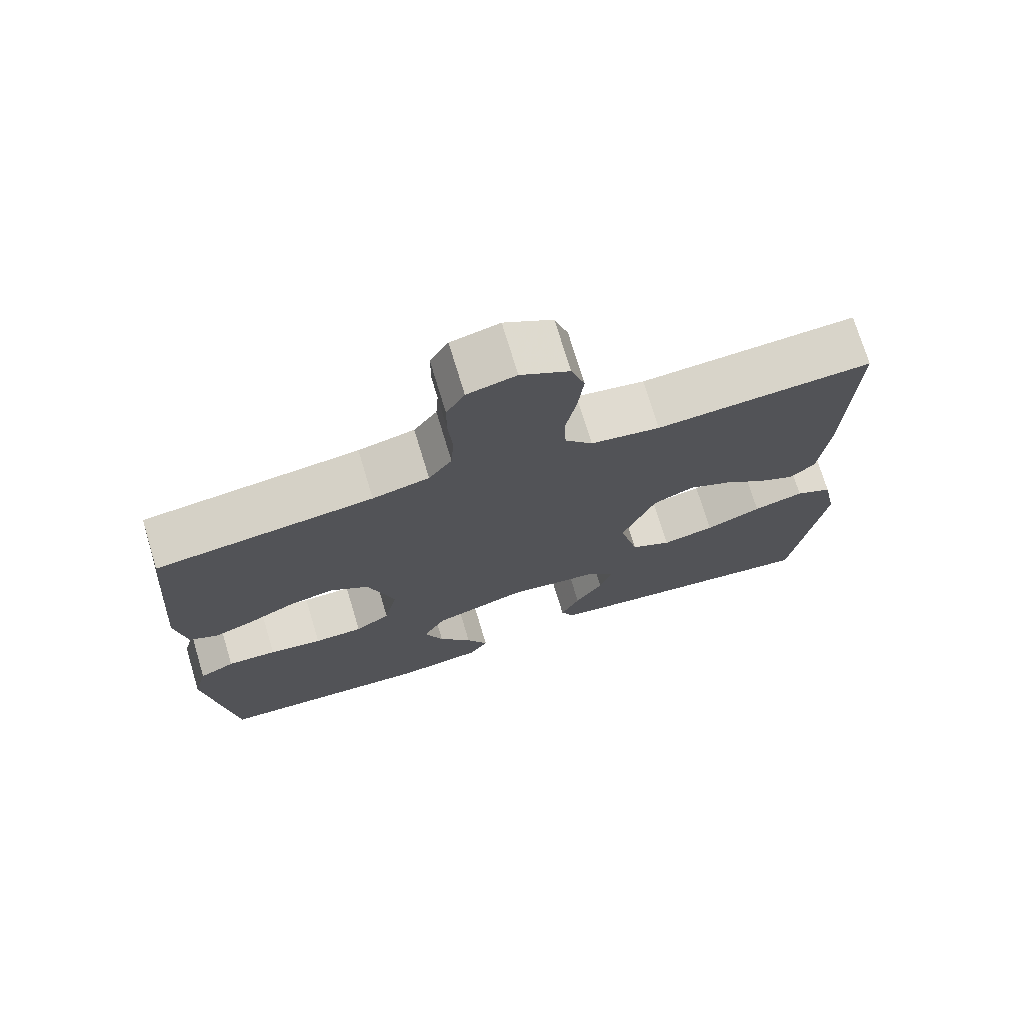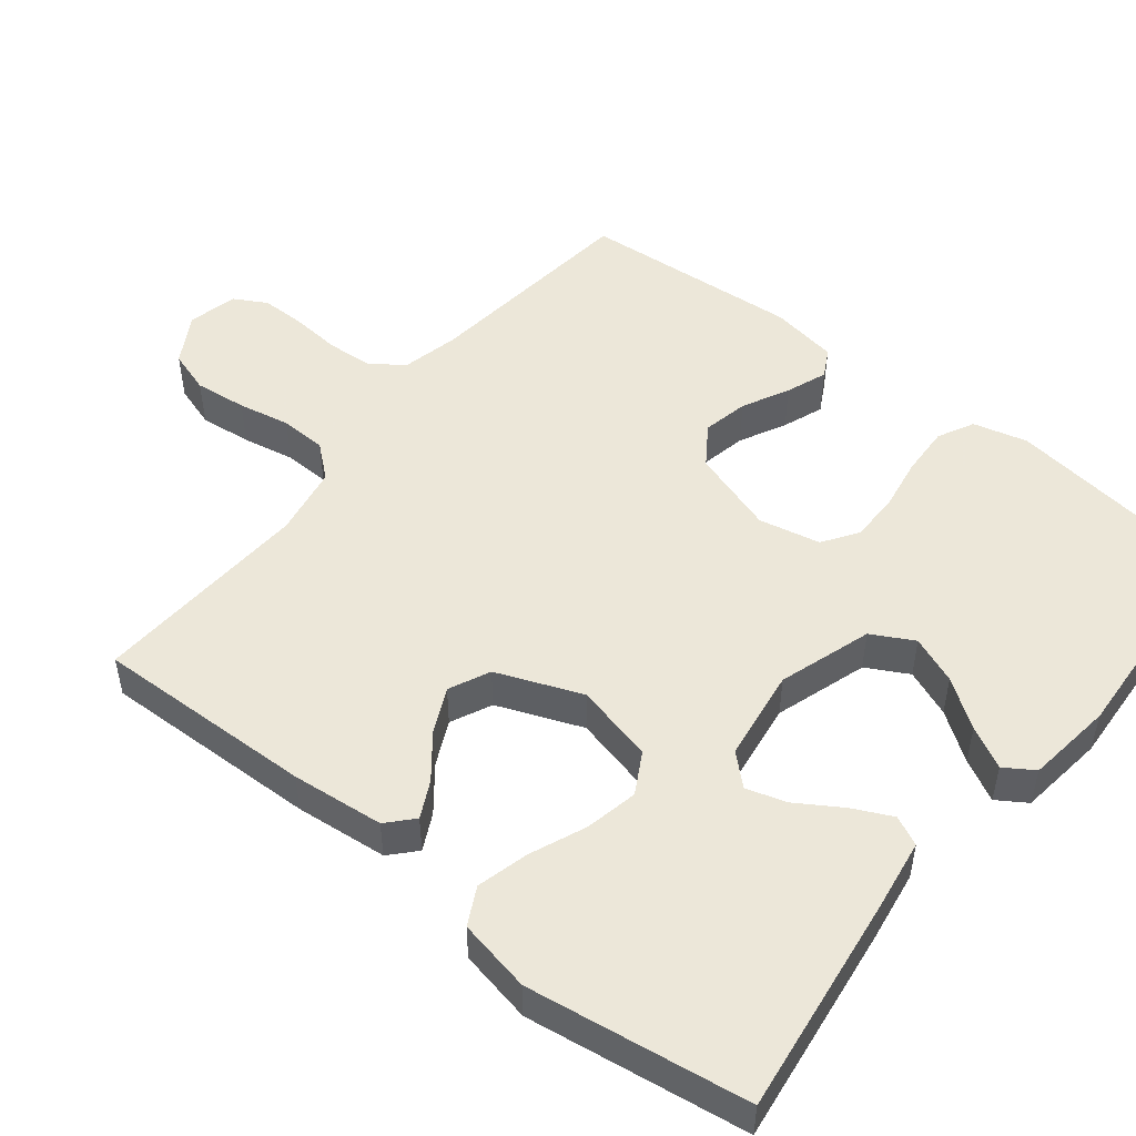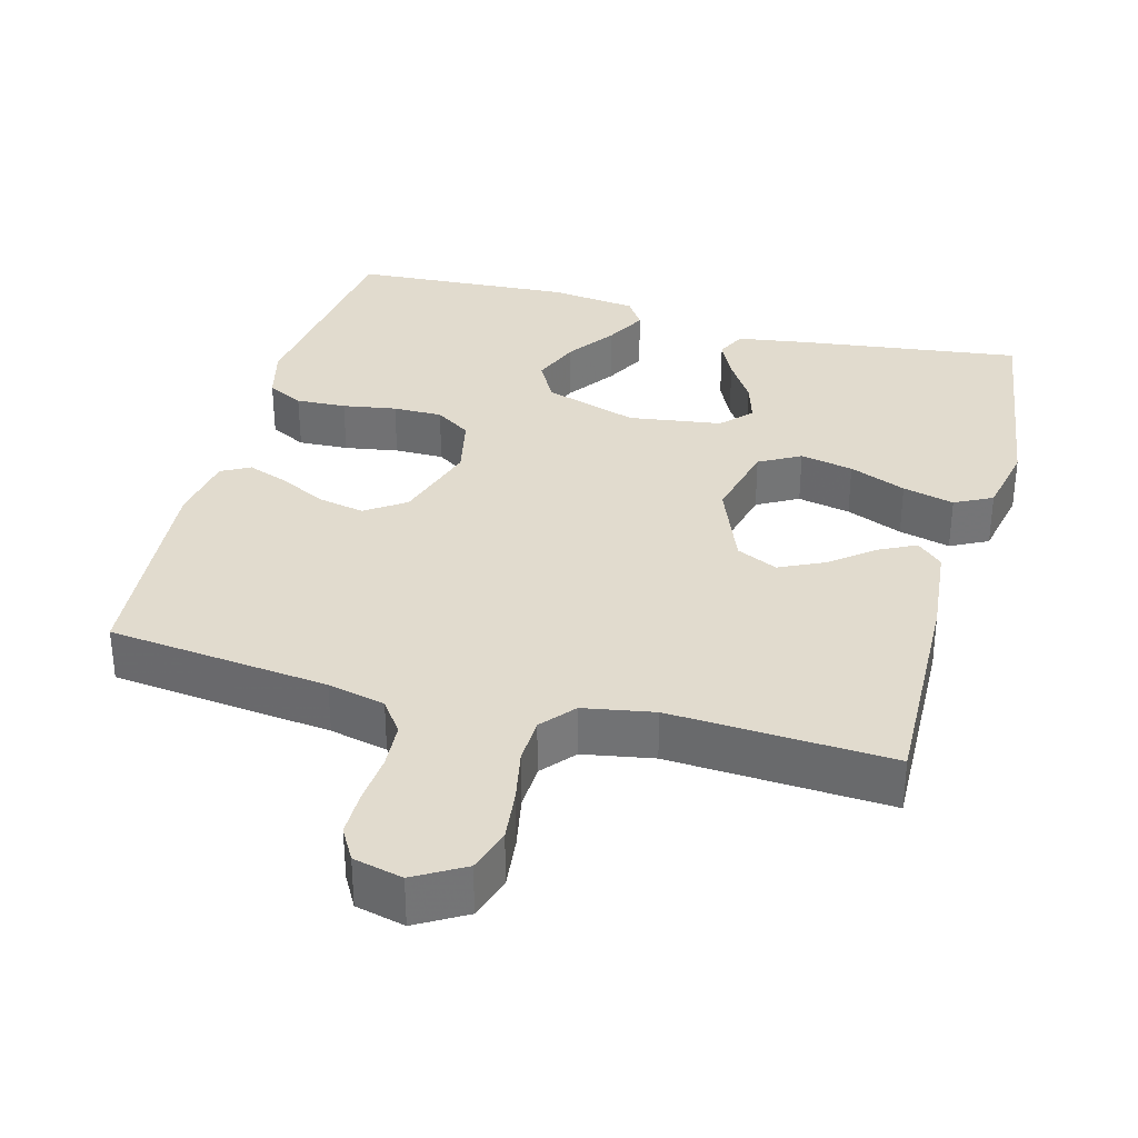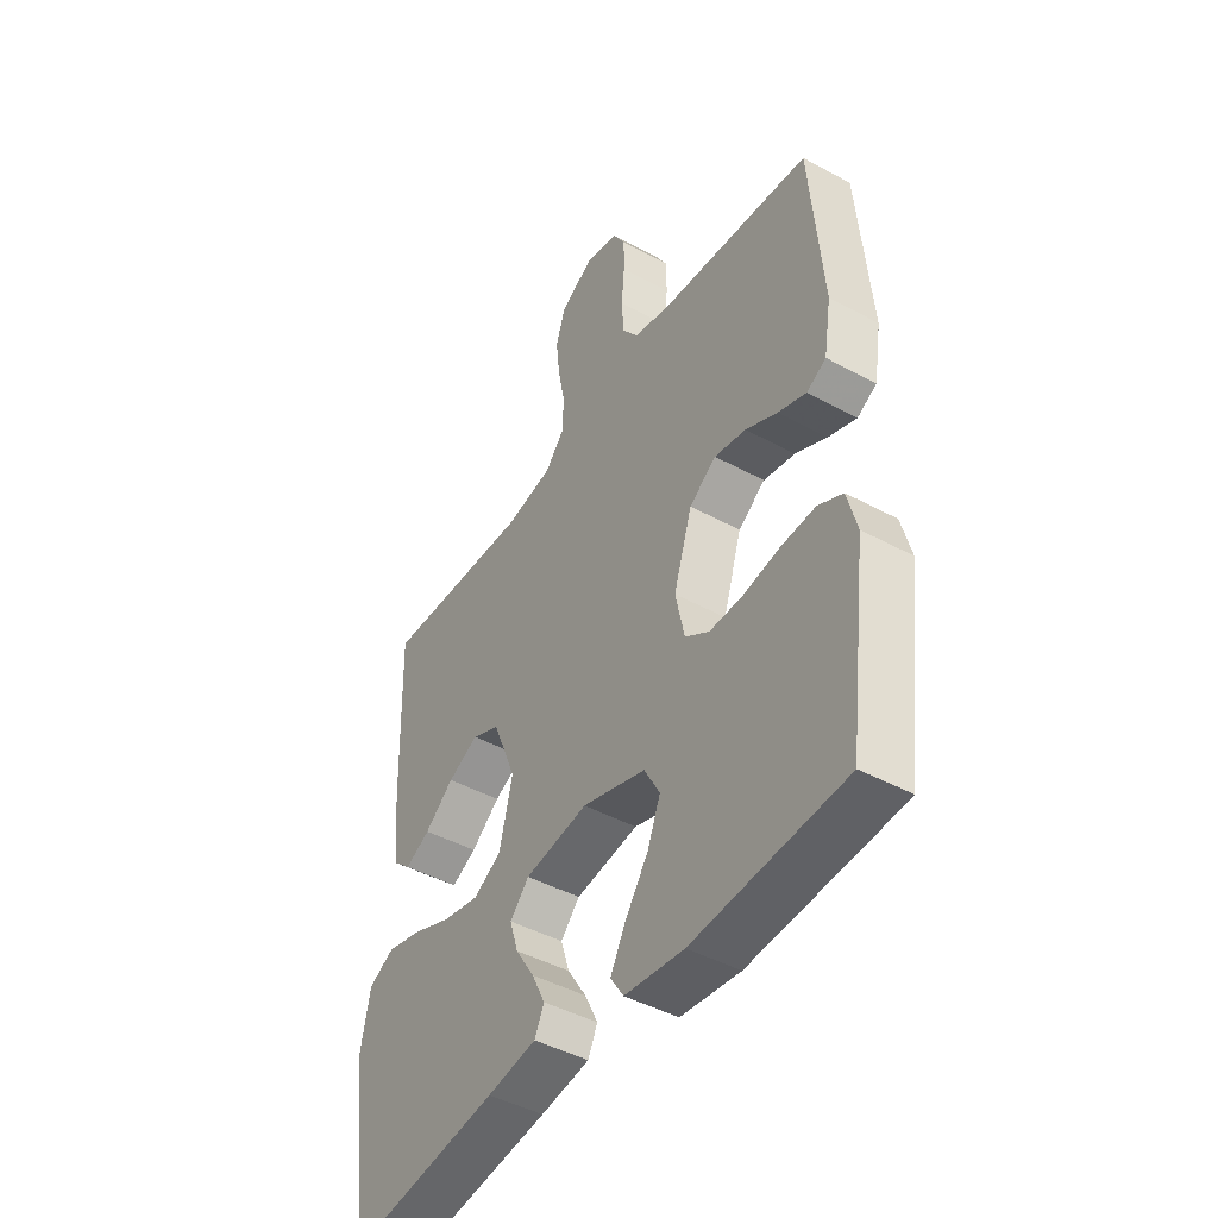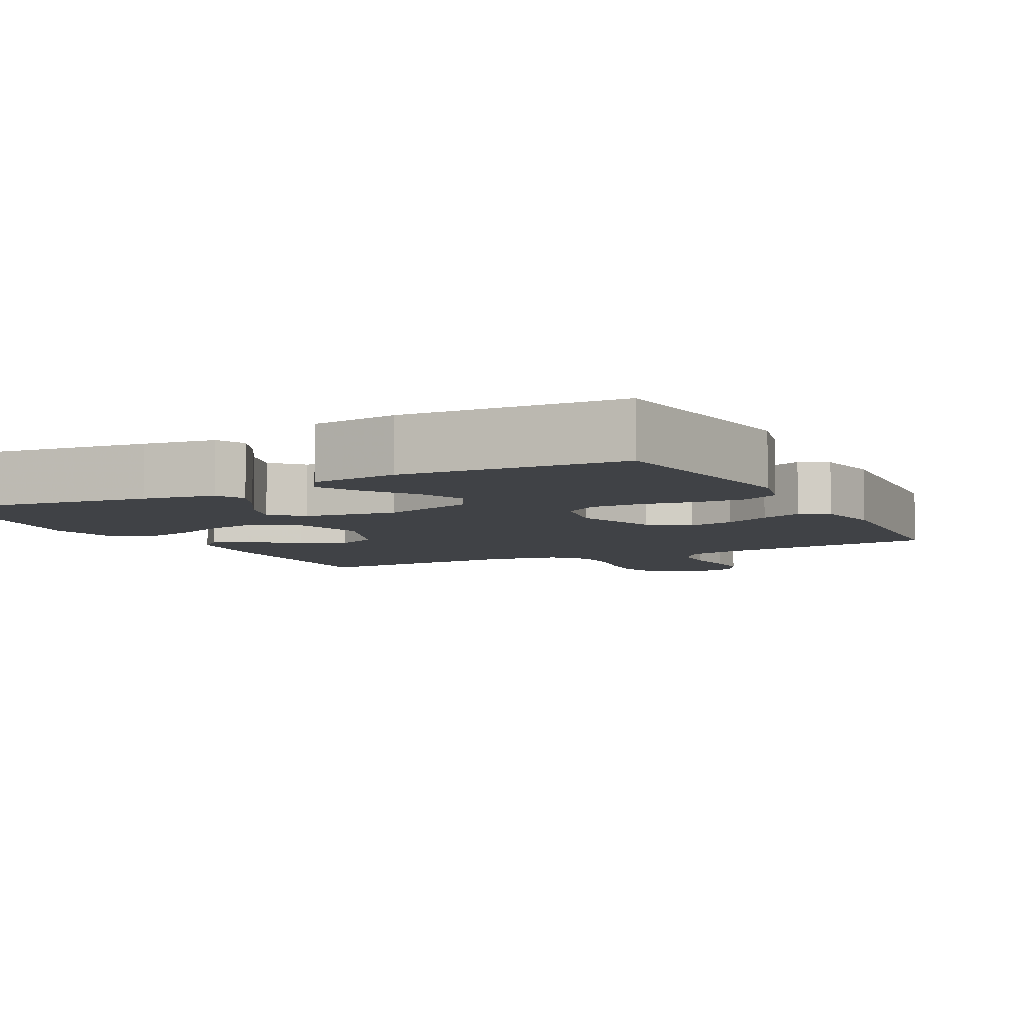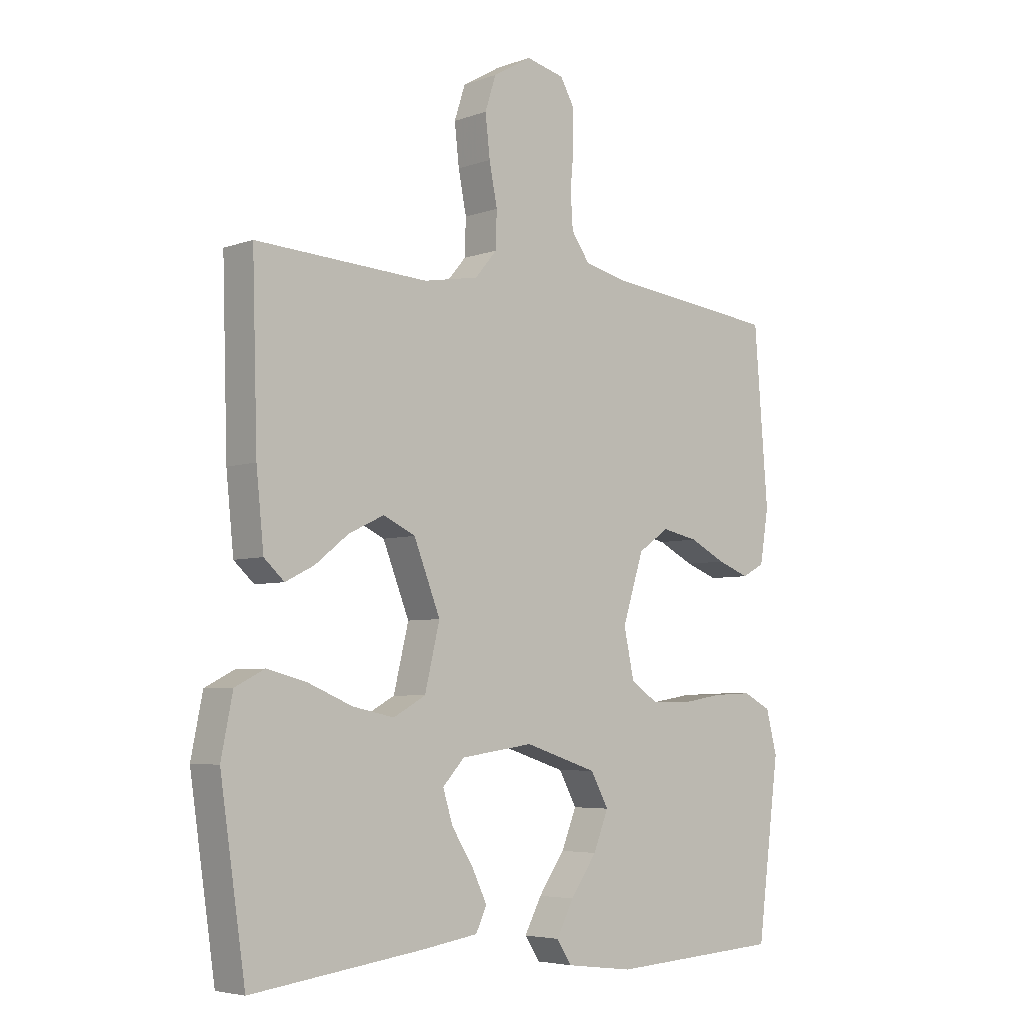
<metadata>
{"format":"obj","ext":"obj","renderer":"f3d","projection":"perspective","resolution":1024,"background":"white","views":[{"elev":73.3,"azim":-16.8,"up":"+Z"},{"elev":50.2,"azim":128.6,"up":"+Y"},{"elev":33.9,"azim":15.1,"up":"+Y"},{"elev":-45.2,"azim":-122.1,"up":"+Z"},{"elev":-6.4,"azim":-152.4,"up":"+Y"},{"elev":-5.1,"azim":138.2,"up":"+Z"}]}
</metadata>
<code>
v 0.5 0.07 -0.5
v 0.2 0.07 -0.461
v 0.102 0.07 -0.446
v 0.083 0.07 -0.406
v 0.109 0.07 -0.352
v 0.147 0.07 -0.292
v 0.164 0.07 -0.237
v 0.126 0.07 -0.196
v 0 0.07 -0.178
v -0.127 0.07 -0.219
v -0.158 0.07 -0.276
v -0.132 0.07 -0.341
v -0.086 0.07 -0.406
v -0.056 0.07 -0.463
v -0.082 0.07 -0.503
v -0.2 0.07 -0.518
v -0.5 0.07 -0.5
v -0.539 0.07 -0.2
v -0.52 0.07 -0.126
v -0.471 0.07 -0.101
v -0.403 0.07 -0.104
v -0.33 0.07 -0.116
v -0.263 0.07 -0.116
v -0.215 0.07 -0.084
v -0.197 0.07 0
v -0.234 0.07 0.116
v -0.288 0.07 0.153
v -0.351 0.07 0.14
v -0.414 0.07 0.108
v -0.47 0.07 0.087
v -0.509 0.07 0.108
v -0.524 0.07 0.2
v -0.5 0.07 0.5
v -0.2 0.07 0.534
v -0.122 0.07 0.552
v -0.09 0.07 0.597
v -0.086 0.07 0.659
v -0.092 0.07 0.727
v -0.092 0.07 0.788
v -0.067 0.07 0.832
v 0 0.07 0.848
v 0.067 0.07 0.809
v 0.086 0.07 0.75
v 0.078 0.07 0.679
v 0.064 0.07 0.608
v 0.066 0.07 0.545
v 0.104 0.07 0.5
v 0.2 0.07 0.483
v 0.5 0.07 0.5
v 0.491 0.07 0.2
v 0.478 0.07 0.074
v 0.443 0.07 0.042
v 0.393 0.07 0.067
v 0.335 0.07 0.113
v 0.274 0.07 0.142
v 0.218 0.07 0.116
v 0.172 0.07 0
v 0.198 0.07 -0.108
v 0.254 0.07 -0.139
v 0.326 0.07 -0.124
v 0.403 0.07 -0.092
v 0.473 0.07 -0.074
v 0.524 0.07 -0.1
v 0.544 0.07 -0.2
v 0.5 0 -0.5
v 0.2 0 -0.461
v 0.102 0 -0.446
v 0.083 0 -0.406
v 0.109 0 -0.352
v 0.147 0 -0.292
v 0.164 0 -0.237
v 0.126 0 -0.196
v 0 0 -0.178
v -0.127 0 -0.219
v -0.158 0 -0.276
v -0.132 0 -0.341
v -0.086 0 -0.406
v -0.056 0 -0.463
v -0.082 0 -0.503
v -0.2 0 -0.518
v -0.5 0 -0.5
v -0.539 0 -0.2
v -0.52 0 -0.126
v -0.471 0 -0.101
v -0.403 0 -0.104
v -0.33 0 -0.116
v -0.263 0 -0.116
v -0.215 0 -0.084
v -0.197 0 0
v -0.234 0 0.116
v -0.288 0 0.153
v -0.351 0 0.14
v -0.414 0 0.108
v -0.47 0 0.087
v -0.509 0 0.108
v -0.524 0 0.2
v -0.5 0 0.5
v -0.2 0 0.534
v -0.122 0 0.552
v -0.09 0 0.597
v -0.086 0 0.659
v -0.092 0 0.727
v -0.092 0 0.788
v -0.067 0 0.832
v 0 0 0.848
v 0.067 0 0.809
v 0.086 0 0.75
v 0.078 0 0.679
v 0.064 0 0.608
v 0.066 0 0.545
v 0.104 0 0.5
v 0.2 0 0.483
v 0.5 0 0.5
v 0.491 0 0.2
v 0.478 0 0.074
v 0.443 0 0.042
v 0.393 0 0.067
v 0.335 0 0.113
v 0.274 0 0.142
v 0.218 0 0.116
v 0.172 0 0
v 0.198 0 -0.108
v 0.254 0 -0.139
v 0.326 0 -0.124
v 0.403 0 -0.092
v 0.473 0 -0.074
v 0.524 0 -0.1
v 0.544 0 -0.2
f 60 61 62 63
f 59 60 63 64
f 51 52 53 54
f 51 54 55
f 48 49 50 51
f 47 48 51 55
f 46 47 55 56
f 42 43 44 45
f 40 41 42 45
f 40 45 46
f 37 38 39 40
f 36 37 40 46
f 35 36 46 56
f 31 32 33 34
f 28 29 30 31
f 27 28 31 34
f 26 27 34 35
f 19 20 21 22
f 19 22 23
f 18 19 23
f 17 18 23
f 16 17 23 24
f 12 13 14 15
f 11 12 15 16
f 3 4 5 6
f 3 6 7
f 2 3 7
f 59 64 1 2
f 58 59 2 7
f 57 58 7 8
f 26 35 56 57
f 25 26 57 8
f 11 16 24 25
f 10 11 25
f 9 10 25
f 8 9 25
f 127 126 125 124
f 128 127 124 123
f 118 117 116 115
f 119 118 115
f 115 114 113 112
f 119 115 112 111
f 120 119 111 110
f 109 108 107 106
f 109 106 105 104
f 110 109 104
f 104 103 102 101
f 110 104 101 100
f 120 110 100 99
f 98 97 96 95
f 95 94 93 92
f 98 95 92 91
f 99 98 91 90
f 86 85 84 83
f 87 86 83
f 87 83 82
f 87 82 81
f 88 87 81 80
f 79 78 77 76
f 80 79 76 75
f 70 69 68 67
f 71 70 67
f 71 67 66
f 66 65 128 123
f 71 66 123 122
f 72 71 122 121
f 121 120 99 90
f 72 121 90 89
f 89 88 80 75
f 89 75 74
f 89 74 73
f 89 73 72
f 1 65 66 2
f 2 66 67 3
f 3 67 68 4
f 4 68 69 5
f 5 69 70 6
f 6 70 71 7
f 7 71 72 8
f 8 72 73 9
f 9 73 74 10
f 10 74 75 11
f 11 75 76 12
f 12 76 77 13
f 13 77 78 14
f 14 78 79 15
f 15 79 80 16
f 16 80 81 17
f 17 81 82 18
f 18 82 83 19
f 19 83 84 20
f 20 84 85 21
f 21 85 86 22
f 22 86 87 23
f 23 87 88 24
f 24 88 89 25
f 25 89 90 26
f 26 90 91 27
f 27 91 92 28
f 28 92 93 29
f 29 93 94 30
f 30 94 95 31
f 31 95 96 32
f 32 96 97 33
f 33 97 98 34
f 34 98 99 35
f 35 99 100 36
f 36 100 101 37
f 37 101 102 38
f 38 102 103 39
f 39 103 104 40
f 40 104 105 41
f 41 105 106 42
f 42 106 107 43
f 43 107 108 44
f 44 108 109 45
f 45 109 110 46
f 46 110 111 47
f 47 111 112 48
f 48 112 113 49
f 49 113 114 50
f 50 114 115 51
f 51 115 116 52
f 52 116 117 53
f 53 117 118 54
f 54 118 119 55
f 55 119 120 56
f 56 120 121 57
f 57 121 122 58
f 58 122 123 59
f 59 123 124 60
f 60 124 125 61
f 61 125 126 62
f 62 126 127 63
f 63 127 128 64
f 64 128 65 1

</code>
